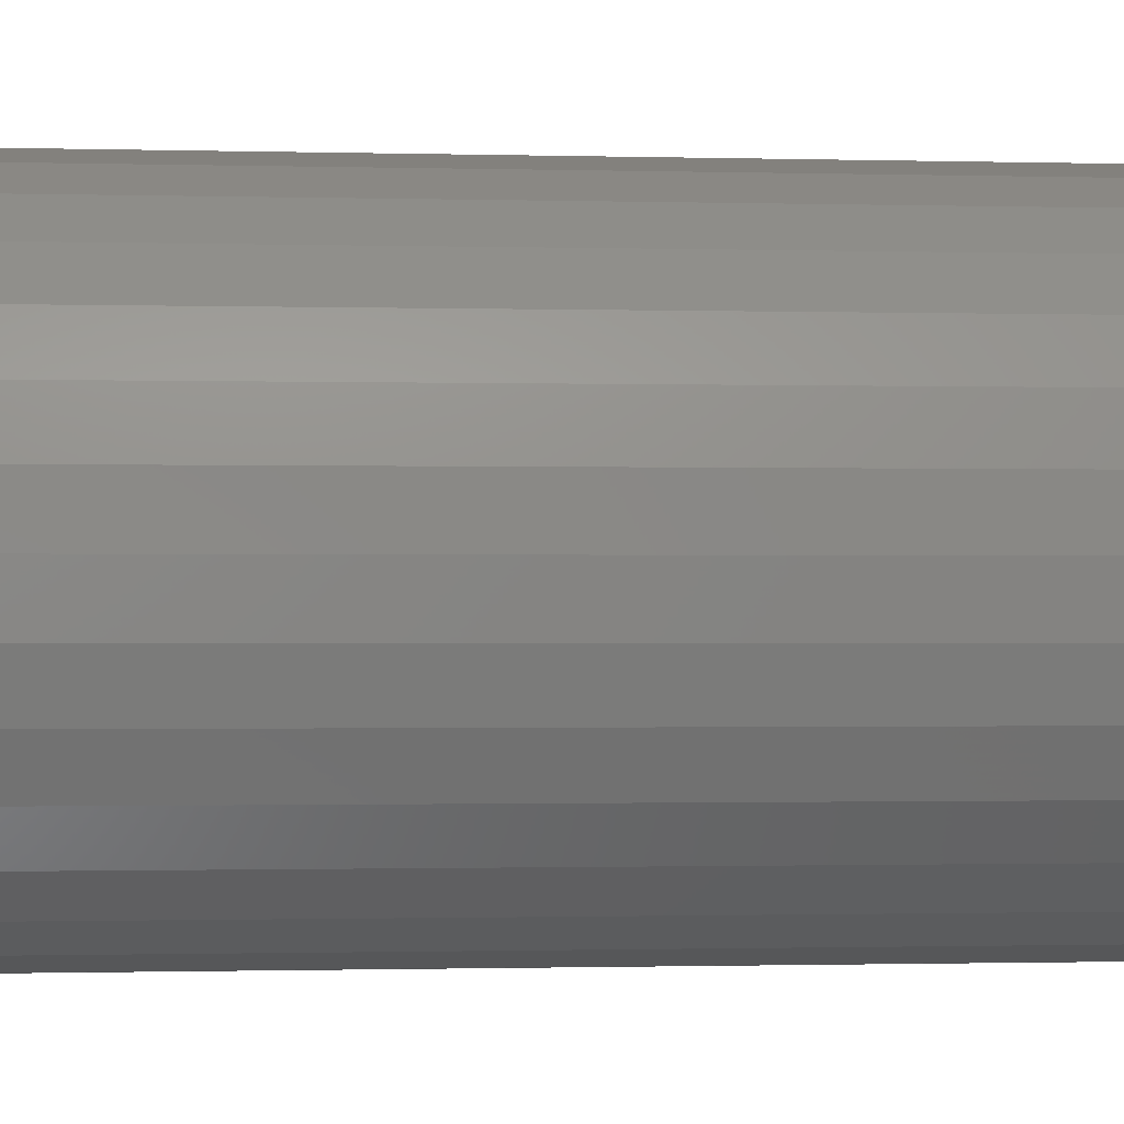
<metadata>
{"format":"stl","ext":"stl","renderer":"f3d","projection":"perspective","resolution":1024,"background":"white","views":[{"elev":-0.9,"azim":-96.6,"up":"+Z"}]}
</metadata>
<code>
# stl→obj: 396 verts, 788 faces
v 0.2093 0.375 0.3185
v 0.2093 -0.375 0.3185
v 0.2103 -0.375 0.3191
v 0.2103 0.375 0.3191
v 0.1627 -0.375 0.345
v 0.1627 0.375 0.345
v 0.2537 0.375 0.2867
v 0.2537 -0.375 0.2867
v 0.292 0.375 0.2485
v 0.292 -0.375 0.2485
v 0.3245 0.375 0.2052
v 0.3245 -0.375 0.2052
v 0.3505 0.375 0.1577
v 0.3505 -0.375 0.1577
v 0.3695 0.375 0.1069
v 0.3695 -0.375 0.1069
v 0.381 0.375 0.05402
v 0.381 -0.375 0.05402
v 0.3849 0.375 -1.508e-16
v 0.3849 -0.375 -1.508e-16
v 0.004934 0.375 0.3789
v 0.004934 -0.375 0.3789
v 0.05896 0.375 0.3752
v 0.05896 -0.375 0.3752
v 0.1119 0.375 0.3638
v 0.1119 -0.375 0.3638
v 0.2093 0.375 -0.3185
v 0.2093 -0.375 -0.3185
v 0.162 -0.375 -0.3444
v 0.162 0.375 -0.3444
v 0.2103 -0.375 -0.3191
v 0.2103 0.375 -0.3191
v 0.1115 0.375 -0.3634
v 0.1115 -0.375 -0.3634
v 0.05877 0.375 -0.375
v 0.05877 -0.375 -0.375
v 0.004934 0.375 -0.3789
v 0.004934 -0.375 -0.3789
v 0.381 0.375 -0.05402
v 0.381 -0.375 -0.05402
v 0.3695 0.375 -0.1069
v 0.3695 -0.375 -0.1069
v 0.3505 0.375 -0.1577
v 0.3505 -0.375 -0.1577
v 0.3245 0.375 -0.2052
v 0.3245 -0.375 -0.2052
v 0.292 0.375 -0.2485
v 0.292 -0.375 -0.2485
v 0.2537 0.375 -0.2867
v 0.2537 -0.375 -0.2867
v 0.2525 0.375 0.286
v 0.2906 0.375 0.2478
v 0.3229 0.375 0.2046
v 0.3488 0.375 0.1572
v 0.3676 0.375 0.1066
v 0.3791 0.375 0.05384
v 0.3829 0.375 -4.641e-17
v 0.3676 0.375 -0.1066
v 0.3791 0.375 -0.05384
v 0.3488 0.375 -0.1572
v 0.3229 0.375 -0.2046
v 0.2906 0.375 -0.2478
v 0.2525 0.375 -0.286
v 0.2525 -0.375 0.286
v 0.2906 -0.375 0.2478
v 0.3229 -0.375 0.2046
v 0.3488 -0.375 0.1572
v 0.3676 -0.375 0.1066
v 0.3791 -0.375 0.05384
v 0.3829 -0.375 -4.641e-17
v 0.3791 -0.375 -0.05384
v 0.3676 -0.375 -0.1066
v 0.3488 -0.375 -0.1572
v 0.3229 -0.375 -0.2046
v 0.2906 -0.375 -0.2478
v 0.2525 -0.375 -0.286
v 0.07788 -0.75 0.3717
v 0.149 -0.75 0.3501
v 0.2145 -0.75 0.3151
v 0.2719 -0.75 0.268
v 0.319 -0.75 0.2105
v 0.354 -0.75 0.145
v 0.3756 -0.75 0.07393
v 0.07788 0.6719 0.3717
v 0.149 0.6719 0.3501
v 0.2145 0.6719 0.3151
v 0.2719 0.6719 0.268
v 0.319 0.6719 0.2105
v 0.354 0.6719 0.145
v 0.3756 0.6719 0.07393
v -0.06998 0.6719 0.3717
v -0.06998 -0.75 0.3717
v 0.003947 -0.75 0.3789
v 0.003947 0.6719 0.3789
v 0.3829 -0.75 -4.641e-17
v -0.375 0.6719 4.641e-17
v -0.375 -0.75 4.641e-17
v -0.3677 0.6719 0.07393
v -0.3677 -0.75 0.07393
v -0.3462 0.6719 0.145
v -0.3462 -0.75 0.145
v -0.3111 0.6719 0.2105
v -0.3111 -0.75 0.2105
v -0.264 0.6719 0.268
v -0.264 -0.75 0.268
v -0.2066 0.6719 0.3151
v -0.2066 -0.75 0.3151
v -0.1411 0.6719 0.3501
v -0.1411 -0.75 0.3501
v 0.3829 0.6719 -4.758e-16
v 0.3756 0.6719 -0.07393
v 0.354 0.6719 -0.145
v 0.319 0.6719 -0.2105
v 0.2719 0.6719 -0.268
v 0.2145 0.6719 -0.3151
v 0.149 0.6719 -0.3501
v 0.07788 0.6719 -0.3717
v 0.3756 -0.75 -0.07393
v 0.354 -0.75 -0.145
v 0.319 -0.75 -0.2105
v 0.2719 -0.75 -0.268
v 0.2145 -0.75 -0.3151
v 0.149 -0.75 -0.3501
v 0.07788 -0.75 -0.3717
v -0.06998 -0.75 -0.3717
v -0.06998 0.6719 -0.3717
v 0.003947 0.6719 -0.3789
v 0.003947 -0.75 -0.3789
v -0.1411 0.6719 -0.3501
v -0.1411 -0.75 -0.3501
v -0.2066 0.6719 -0.3151
v -0.2066 -0.75 -0.3151
v -0.264 0.6719 -0.268
v -0.264 -0.75 -0.268
v -0.3111 0.6719 -0.2105
v -0.3111 -0.75 -0.2105
v -0.3462 0.6719 -0.145
v -0.3462 -0.75 -0.145
v -0.3677 0.6719 -0.07393
v -0.3677 -0.75 -0.07393
v 0.003947 0.75 0.3008
v 0.06263 0.75 0.295
v -0.05474 0.75 0.295
v 0.003947 0.75 -0.3008
v -0.05474 0.75 -0.295
v 0.06263 0.75 -0.295
v -0.1112 0.75 -0.2779
v 0.1191 0.75 -0.2779
v -0.1632 0.75 -0.2501
v 0.1711 0.75 -0.2501
v -0.2088 0.75 -0.2127
v 0.2167 0.75 -0.2127
v -0.2462 0.75 -0.1671
v 0.2541 0.75 -0.1671
v -0.274 0.75 -0.1151
v 0.2819 0.75 -0.1151
v -0.2911 0.75 -0.05869
v 0.299 0.75 -0.05869
v -0.2969 0.75 -2.63e-16
v 0.3048 0.75 -1.431e-16
v -0.2911 0.75 0.05869
v 0.299 0.75 0.05869
v -0.274 0.75 0.1151
v 0.2819 0.75 0.1151
v -0.2462 0.75 0.1671
v 0.2541 0.75 0.1671
v -0.2088 0.75 0.2127
v 0.2167 0.75 0.2127
v -0.1632 0.75 0.2501
v 0.1711 0.75 0.2501
v -0.1112 0.75 0.2779
v 0.1191 0.75 0.2779
v -0.3735 0.6871 -3.886e-16
v -0.3662 0.6871 0.07364
v -0.3691 0.7018 -3.608e-16
v -0.3619 0.7018 0.07277
v -0.3618 0.7153 -3.608e-16
v -0.3548 0.7153 0.07136
v -0.3521 0.7271 -3.608e-16
v -0.3453 0.7271 0.06946
v -0.3403 0.7368 -3.331e-16
v -0.3337 0.7368 0.06716
v -0.3268 0.7441 -3.331e-16
v -0.3204 0.7441 0.06452
v -0.3121 0.7485 -3.053e-16
v -0.306 0.7485 0.06166
v 0.3741 0.6871 0.07364
v 0.3814 0.6871 -3.053e-16
v 0.3698 0.7018 0.07277
v 0.3769 0.7018 -2.776e-16
v 0.3627 0.7153 0.07136
v 0.3697 0.7153 -3.053e-16
v 0.3532 0.7271 0.06946
v 0.36 0.7271 -2.776e-16
v 0.3416 0.7368 0.06716
v 0.3482 0.7368 -3.053e-16
v 0.3283 0.7441 0.06452
v 0.3347 0.7441 -2.776e-16
v 0.3139 0.7485 0.06166
v 0.32 0.7485 -2.776e-16
v 0.3527 0.6871 0.1444
v 0.3486 0.7018 0.1427
v 0.3419 0.7153 0.14
v 0.3329 0.7271 0.1363
v 0.322 0.7368 0.1317
v 0.3095 0.7441 0.1266
v 0.296 0.7485 0.121
v 0.3178 0.6871 0.2097
v 0.3141 0.7018 0.2072
v 0.3081 0.7153 0.2032
v 0.3 0.7271 0.1978
v 0.2902 0.7368 0.1912
v 0.2789 0.7441 0.1837
v 0.2667 0.7485 0.1756
v 0.2708 0.6871 0.2669
v 0.2677 0.7018 0.2638
v 0.2626 0.7153 0.2586
v 0.2557 0.7271 0.2518
v 0.2474 0.7368 0.2434
v 0.2378 0.7441 0.2339
v 0.2274 0.7485 0.2235
v 0.2136 0.6871 0.3138
v 0.2112 0.7018 0.3101
v 0.2072 0.7153 0.3041
v 0.2018 0.7271 0.2961
v 0.1952 0.7368 0.2862
v 0.1877 0.7441 0.275
v 0.1795 0.7485 0.2628
v 0.1484 0.6871 0.3487
v 0.1467 0.7018 0.3446
v 0.1439 0.7153 0.3379
v 0.1402 0.7271 0.329
v 0.1357 0.7368 0.318
v 0.1305 0.7441 0.3055
v 0.1249 0.7485 0.292
v 0.07758 0.6871 0.3702
v 0.07672 0.7018 0.3658
v 0.07531 0.7153 0.3588
v 0.07341 0.7271 0.3492
v 0.0711 0.7368 0.3376
v 0.06847 0.7441 0.3244
v 0.06561 0.7485 0.31
v 0.003947 0.6871 0.3774
v 0.003947 0.7018 0.373
v 0.003947 0.7153 0.3658
v 0.003947 0.7271 0.3561
v 0.003947 0.7368 0.3442
v 0.003947 0.7441 0.3307
v 0.003947 0.7485 0.3161
v -0.06969 0.6871 0.3702
v -0.06882 0.7018 0.3658
v -0.06741 0.7153 0.3588
v -0.06552 0.7271 0.3492
v -0.06321 0.7368 0.3376
v -0.06057 0.7441 0.3244
v -0.05771 0.7485 0.31
v -0.1405 0.6871 0.3487
v -0.1388 0.7018 0.3446
v -0.136 0.7153 0.3379
v -0.1323 0.7271 0.329
v -0.1278 0.7368 0.318
v -0.1226 0.7441 0.3055
v -0.117 0.7485 0.292
v -0.2058 0.6871 0.3138
v -0.2033 0.7018 0.3101
v -0.1993 0.7153 0.3041
v -0.1939 0.7271 0.2961
v -0.1873 0.7368 0.2862
v -0.1798 0.7441 0.275
v -0.1716 0.7485 0.2628
v -0.2629 0.6871 0.2669
v -0.2598 0.7018 0.2638
v -0.2547 0.7153 0.2586
v -0.2478 0.7271 0.2518
v -0.2395 0.7368 0.2434
v -0.2299 0.7441 0.2339
v -0.2195 0.7485 0.2235
v -0.3099 0.6871 0.2097
v -0.3062 0.7018 0.2072
v -0.3002 0.7153 0.2032
v -0.2921 0.7271 0.1978
v -0.2823 0.7368 0.1912
v -0.271 0.7441 0.1837
v -0.2589 0.7485 0.1756
v -0.3448 0.6871 0.1444
v -0.3407 0.7018 0.1427
v -0.334 0.7153 0.14
v -0.325 0.7271 0.1363
v -0.3141 0.7368 0.1317
v -0.3016 0.7441 0.1266
v -0.2881 0.7485 0.121
v 0.3741 0.6871 -0.07364
v 0.3698 0.7018 -0.07277
v 0.3627 0.7153 -0.07136
v 0.3532 0.7271 -0.06946
v 0.3416 0.7368 -0.06716
v 0.3283 0.7441 -0.06452
v 0.3139 0.7485 -0.06166
v -0.3662 0.6871 -0.07364
v -0.3619 0.7018 -0.07277
v -0.3548 0.7153 -0.07136
v -0.3453 0.7271 -0.06946
v -0.3337 0.7368 -0.06716
v -0.3204 0.7441 -0.06452
v -0.306 0.7485 -0.06166
v -0.3448 0.6871 -0.1444
v -0.3407 0.7018 -0.1427
v -0.334 0.7153 -0.14
v -0.325 0.7271 -0.1363
v -0.3141 0.7368 -0.1317
v -0.3016 0.7441 -0.1266
v -0.2881 0.7485 -0.121
v -0.3099 0.6871 -0.2097
v -0.3062 0.7018 -0.2072
v -0.3002 0.7153 -0.2032
v -0.2921 0.7271 -0.1978
v -0.2823 0.7368 -0.1912
v -0.271 0.7441 -0.1837
v -0.2589 0.7485 -0.1756
v -0.2629 0.6871 -0.2669
v -0.2598 0.7018 -0.2638
v -0.2547 0.7153 -0.2586
v -0.2478 0.7271 -0.2518
v -0.2395 0.7368 -0.2434
v -0.2299 0.7441 -0.2339
v -0.2195 0.7485 -0.2235
v -0.2058 0.6871 -0.3138
v -0.2033 0.7018 -0.3101
v -0.1993 0.7153 -0.3041
v -0.1939 0.7271 -0.2961
v -0.1873 0.7368 -0.2862
v -0.1798 0.7441 -0.275
v -0.1716 0.7485 -0.2628
v -0.1405 0.6871 -0.3487
v -0.1388 0.7018 -0.3446
v -0.136 0.7153 -0.3379
v -0.1323 0.7271 -0.329
v -0.1278 0.7368 -0.318
v -0.1226 0.7441 -0.3055
v -0.117 0.7485 -0.292
v -0.06969 0.6871 -0.3702
v -0.06882 0.7018 -0.3658
v -0.06741 0.7153 -0.3588
v -0.06552 0.7271 -0.3492
v -0.06321 0.7368 -0.3376
v -0.06057 0.7441 -0.3244
v -0.05771 0.7485 -0.31
v 0.003947 0.6871 -0.3774
v 0.003947 0.7018 -0.373
v 0.003947 0.7153 -0.3658
v 0.003947 0.7271 -0.3561
v 0.003947 0.7368 -0.3442
v 0.003947 0.7441 -0.3307
v 0.003947 0.7485 -0.3161
v 0.07758 0.6871 -0.3702
v 0.07672 0.7018 -0.3658
v 0.07531 0.7153 -0.3588
v 0.07341 0.7271 -0.3492
v 0.0711 0.7368 -0.3376
v 0.06847 0.7441 -0.3244
v 0.06561 0.7485 -0.31
v 0.1484 0.6871 -0.3487
v 0.1467 0.7018 -0.3446
v 0.1439 0.7153 -0.3379
v 0.1402 0.7271 -0.329
v 0.1357 0.7368 -0.318
v 0.1305 0.7441 -0.3055
v 0.1249 0.7485 -0.292
v 0.2136 0.6871 -0.3138
v 0.2112 0.7018 -0.3101
v 0.2072 0.7153 -0.3041
v 0.2018 0.7271 -0.2961
v 0.1952 0.7368 -0.2862
v 0.1877 0.7441 -0.275
v 0.1795 0.7485 -0.2628
v 0.2708 0.6871 -0.2669
v 0.2677 0.7018 -0.2638
v 0.2626 0.7153 -0.2586
v 0.2557 0.7271 -0.2518
v 0.2474 0.7368 -0.2434
v 0.2378 0.7441 -0.2339
v 0.2274 0.7485 -0.2235
v 0.3178 0.6871 -0.2097
v 0.3141 0.7018 -0.2072
v 0.3081 0.7153 -0.2032
v 0.3 0.7271 -0.1978
v 0.2902 0.7368 -0.1912
v 0.2789 0.7441 -0.1837
v 0.2667 0.7485 -0.1756
v 0.3527 0.6871 -0.1444
v 0.3486 0.7018 -0.1427
v 0.3419 0.7153 -0.14
v 0.3329 0.7271 -0.1363
v 0.322 0.7368 -0.1317
v 0.3095 0.7441 -0.1266
v 0.296 0.7485 -0.121
f 1 2 3
f 1 3 4
f 2 1 5
f 5 1 6
f 4 3 7
f 7 3 8
f 7 8 9
f 9 8 10
f 9 10 11
f 11 10 12
f 11 12 13
f 13 12 14
f 13 14 15
f 15 14 16
f 15 16 17
f 17 16 18
f 17 18 19
f 19 18 20
f 21 22 23
f 23 22 24
f 23 24 25
f 25 24 26
f 25 26 6
f 6 26 5
f 27 28 29
f 27 29 30
f 28 27 31
f 31 27 32
f 30 29 33
f 33 29 34
f 33 34 35
f 35 34 36
f 35 36 37
f 37 36 38
f 19 20 39
f 39 20 40
f 39 40 41
f 41 40 42
f 41 42 43
f 43 42 44
f 43 44 45
f 45 44 46
f 45 46 47
f 47 46 48
f 47 48 49
f 49 48 50
f 49 50 32
f 32 50 31
f 51 1 4
f 7 51 4
f 52 51 7
f 9 52 7
f 53 52 9
f 11 53 9
f 54 53 11
f 13 54 11
f 55 54 13
f 15 55 13
f 56 55 15
f 17 56 15
f 56 17 57
f 58 59 39
f 41 58 39
f 60 58 41
f 43 60 41
f 61 60 43
f 45 61 43
f 62 61 45
f 47 62 45
f 63 62 47
f 49 63 47
f 27 63 49
f 32 27 49
f 19 39 59
f 19 59 57
f 19 57 17
f 3 2 64
f 3 64 8
f 8 64 65
f 8 65 10
f 10 65 66
f 10 66 12
f 12 66 67
f 12 67 14
f 14 67 68
f 14 68 16
f 16 68 69
f 16 69 18
f 70 18 69
f 40 71 72
f 40 72 42
f 42 72 73
f 42 73 44
f 44 73 74
f 44 74 46
f 46 74 75
f 46 75 48
f 48 75 76
f 48 76 50
f 50 76 28
f 50 28 31
f 20 18 70
f 20 70 71
f 20 71 40
f 77 78 26
f 64 2 79
f 79 80 64
f 65 64 80
f 80 81 65
f 68 67 82
f 82 83 68
f 84 25 85
f 25 6 85
f 86 51 87
f 87 51 52
f 87 52 88
f 52 53 88
f 89 55 90
f 91 92 93
f 91 93 22
f 91 22 21
f 91 21 94
f 22 93 24
f 24 93 77
f 24 77 26
f 79 2 78
f 78 2 5
f 78 5 26
f 82 67 81
f 81 67 66
f 81 66 65
f 95 70 83
f 83 70 69
f 83 69 68
f 96 97 98
f 98 97 99
f 98 99 100
f 100 99 101
f 100 101 102
f 102 101 103
f 102 103 104
f 104 103 105
f 104 105 106
f 106 105 107
f 106 107 108
f 108 107 109
f 108 109 91
f 91 109 92
f 94 21 84
f 84 21 23
f 84 23 25
f 85 6 86
f 86 6 1
f 86 1 51
f 88 53 89
f 89 53 54
f 89 54 55
f 57 110 56
f 56 110 90
f 56 90 55
f 111 58 112
f 58 60 112
f 113 62 114
f 62 63 114
f 115 114 63
f 63 27 115
f 116 33 117
f 118 119 72
f 75 74 120
f 120 121 75
f 75 121 76
f 76 121 122
f 34 29 123
f 123 124 34
f 125 126 127
f 125 127 37
f 125 37 38
f 125 38 128
f 110 57 111
f 111 57 59
f 111 59 58
f 112 60 113
f 113 60 61
f 113 61 62
f 115 27 116
f 116 27 30
f 116 30 33
f 37 127 35
f 35 127 117
f 35 117 33
f 126 125 129
f 129 125 130
f 129 130 131
f 131 130 132
f 131 132 133
f 133 132 134
f 133 134 135
f 135 134 136
f 135 136 137
f 137 136 138
f 137 138 139
f 139 138 140
f 139 140 96
f 96 140 97
f 70 95 71
f 71 95 118
f 71 118 72
f 120 74 119
f 119 74 73
f 119 73 72
f 123 29 122
f 122 29 28
f 122 28 76
f 128 38 124
f 124 38 36
f 124 36 34
f 141 142 143
f 144 145 146
f 146 145 147
f 146 147 148
f 148 147 149
f 148 149 150
f 150 149 151
f 150 151 152
f 152 151 153
f 152 153 154
f 154 153 155
f 154 155 156
f 156 155 157
f 156 157 158
f 158 157 159
f 158 159 160
f 160 159 161
f 160 161 162
f 162 161 163
f 162 163 164
f 164 163 165
f 164 165 166
f 166 165 167
f 166 167 168
f 168 167 169
f 168 169 170
f 170 169 171
f 170 171 172
f 172 171 143
f 172 143 142
f 96 98 173
f 173 98 174
f 173 174 175
f 175 174 176
f 175 176 177
f 177 176 178
f 177 178 179
f 179 178 180
f 179 180 181
f 181 180 182
f 181 182 183
f 183 182 184
f 183 184 185
f 185 184 186
f 185 186 159
f 159 186 161
f 90 110 187
f 187 110 188
f 187 188 189
f 189 188 190
f 189 190 191
f 191 190 192
f 191 192 193
f 193 192 194
f 193 194 195
f 195 194 196
f 195 196 197
f 197 196 198
f 197 198 199
f 199 198 200
f 199 200 162
f 162 200 160
f 89 90 201
f 201 90 187
f 201 187 202
f 202 187 189
f 202 189 203
f 203 189 191
f 203 191 204
f 204 191 193
f 204 193 205
f 205 193 195
f 205 195 206
f 206 195 197
f 206 197 207
f 207 197 199
f 207 199 164
f 164 199 162
f 88 89 208
f 208 89 201
f 208 201 209
f 209 201 202
f 209 202 210
f 210 202 203
f 210 203 211
f 211 203 204
f 211 204 212
f 212 204 205
f 212 205 213
f 213 205 206
f 213 206 214
f 214 206 207
f 214 207 166
f 166 207 164
f 87 88 215
f 215 88 208
f 215 208 216
f 216 208 209
f 216 209 217
f 217 209 210
f 217 210 218
f 218 210 211
f 218 211 219
f 219 211 212
f 219 212 220
f 220 212 213
f 220 213 221
f 221 213 214
f 221 214 168
f 168 214 166
f 86 87 222
f 222 87 215
f 222 215 223
f 223 215 216
f 223 216 224
f 224 216 217
f 224 217 225
f 225 217 218
f 225 218 226
f 226 218 219
f 226 219 227
f 227 219 220
f 227 220 228
f 228 220 221
f 228 221 170
f 170 221 168
f 85 86 229
f 229 86 222
f 229 222 230
f 230 222 223
f 230 223 231
f 231 223 224
f 231 224 232
f 232 224 225
f 232 225 233
f 233 225 226
f 233 226 234
f 234 226 227
f 234 227 235
f 235 227 228
f 235 228 172
f 172 228 170
f 84 85 236
f 236 85 229
f 236 229 237
f 237 229 230
f 237 230 238
f 238 230 231
f 238 231 239
f 239 231 232
f 239 232 240
f 240 232 233
f 240 233 241
f 241 233 234
f 241 234 242
f 242 234 235
f 242 235 142
f 142 235 172
f 94 84 243
f 243 84 236
f 243 236 244
f 244 236 237
f 244 237 245
f 245 237 238
f 245 238 246
f 246 238 239
f 246 239 247
f 247 239 240
f 247 240 248
f 248 240 241
f 248 241 249
f 249 241 242
f 249 242 141
f 141 242 142
f 91 94 250
f 250 94 243
f 250 243 251
f 251 243 244
f 251 244 252
f 252 244 245
f 252 245 253
f 253 245 246
f 253 246 254
f 254 246 247
f 254 247 255
f 255 247 248
f 255 248 256
f 256 248 249
f 256 249 143
f 143 249 141
f 108 91 257
f 257 91 250
f 257 250 258
f 258 250 251
f 258 251 259
f 259 251 252
f 259 252 260
f 260 252 253
f 260 253 261
f 261 253 254
f 261 254 262
f 262 254 255
f 262 255 263
f 263 255 256
f 263 256 171
f 171 256 143
f 106 108 264
f 264 108 257
f 264 257 265
f 265 257 258
f 265 258 266
f 266 258 259
f 266 259 267
f 267 259 260
f 267 260 268
f 268 260 261
f 268 261 269
f 269 261 262
f 269 262 270
f 270 262 263
f 270 263 169
f 169 263 171
f 104 106 271
f 271 106 264
f 271 264 272
f 272 264 265
f 272 265 273
f 273 265 266
f 273 266 274
f 274 266 267
f 274 267 275
f 275 267 268
f 275 268 276
f 276 268 269
f 276 269 277
f 277 269 270
f 277 270 167
f 167 270 169
f 102 104 278
f 278 104 271
f 278 271 279
f 279 271 272
f 279 272 280
f 280 272 273
f 280 273 281
f 281 273 274
f 281 274 282
f 282 274 275
f 282 275 283
f 283 275 276
f 283 276 284
f 284 276 277
f 284 277 165
f 165 277 167
f 100 102 285
f 285 102 278
f 285 278 286
f 286 278 279
f 286 279 287
f 287 279 280
f 287 280 288
f 288 280 281
f 288 281 289
f 289 281 282
f 289 282 290
f 290 282 283
f 290 283 291
f 291 283 284
f 291 284 163
f 163 284 165
f 98 100 174
f 174 100 285
f 174 285 176
f 176 285 286
f 176 286 178
f 178 286 287
f 178 287 180
f 180 287 288
f 180 288 182
f 182 288 289
f 182 289 184
f 184 289 290
f 184 290 186
f 186 290 291
f 186 291 161
f 161 291 163
f 110 111 188
f 188 111 292
f 188 292 190
f 190 292 293
f 190 293 192
f 192 293 294
f 192 294 194
f 194 294 295
f 194 295 196
f 196 295 296
f 196 296 198
f 198 296 297
f 198 297 200
f 200 297 298
f 200 298 160
f 160 298 158
f 139 96 299
f 299 96 173
f 299 173 300
f 300 173 175
f 300 175 301
f 301 175 177
f 301 177 302
f 302 177 179
f 302 179 303
f 303 179 181
f 303 181 304
f 304 181 183
f 304 183 305
f 305 183 185
f 305 185 157
f 157 185 159
f 137 139 306
f 306 139 299
f 306 299 307
f 307 299 300
f 307 300 308
f 308 300 301
f 308 301 309
f 309 301 302
f 309 302 310
f 310 302 303
f 310 303 311
f 311 303 304
f 311 304 312
f 312 304 305
f 312 305 155
f 155 305 157
f 135 137 313
f 313 137 306
f 313 306 314
f 314 306 307
f 314 307 315
f 315 307 308
f 315 308 316
f 316 308 309
f 316 309 317
f 317 309 310
f 317 310 318
f 318 310 311
f 318 311 319
f 319 311 312
f 319 312 153
f 153 312 155
f 133 135 320
f 320 135 313
f 320 313 321
f 321 313 314
f 321 314 322
f 322 314 315
f 322 315 323
f 323 315 316
f 323 316 324
f 324 316 317
f 324 317 325
f 325 317 318
f 325 318 326
f 326 318 319
f 326 319 151
f 151 319 153
f 131 133 327
f 327 133 320
f 327 320 328
f 328 320 321
f 328 321 329
f 329 321 322
f 329 322 330
f 330 322 323
f 330 323 331
f 331 323 324
f 331 324 332
f 332 324 325
f 332 325 333
f 333 325 326
f 333 326 149
f 149 326 151
f 129 131 334
f 334 131 327
f 334 327 335
f 335 327 328
f 335 328 336
f 336 328 329
f 336 329 337
f 337 329 330
f 337 330 338
f 338 330 331
f 338 331 339
f 339 331 332
f 339 332 340
f 340 332 333
f 340 333 147
f 147 333 149
f 126 129 341
f 341 129 334
f 341 334 342
f 342 334 335
f 342 335 343
f 343 335 336
f 343 336 344
f 344 336 337
f 344 337 345
f 345 337 338
f 345 338 346
f 346 338 339
f 346 339 347
f 347 339 340
f 347 340 145
f 145 340 147
f 127 126 348
f 348 126 341
f 348 341 349
f 349 341 342
f 349 342 350
f 350 342 343
f 350 343 351
f 351 343 344
f 351 344 352
f 352 344 345
f 352 345 353
f 353 345 346
f 353 346 354
f 354 346 347
f 354 347 144
f 144 347 145
f 117 127 355
f 355 127 348
f 355 348 356
f 356 348 349
f 356 349 357
f 357 349 350
f 357 350 358
f 358 350 351
f 358 351 359
f 359 351 352
f 359 352 360
f 360 352 353
f 360 353 361
f 361 353 354
f 361 354 146
f 146 354 144
f 116 117 362
f 362 117 355
f 362 355 363
f 363 355 356
f 363 356 364
f 364 356 357
f 364 357 365
f 365 357 358
f 365 358 366
f 366 358 359
f 366 359 367
f 367 359 360
f 367 360 368
f 368 360 361
f 368 361 148
f 148 361 146
f 115 116 369
f 369 116 362
f 369 362 370
f 370 362 363
f 370 363 371
f 371 363 364
f 371 364 372
f 372 364 365
f 372 365 373
f 373 365 366
f 373 366 374
f 374 366 367
f 374 367 375
f 375 367 368
f 375 368 150
f 150 368 148
f 114 115 376
f 376 115 369
f 376 369 377
f 377 369 370
f 377 370 378
f 378 370 371
f 378 371 379
f 379 371 372
f 379 372 380
f 380 372 373
f 380 373 381
f 381 373 374
f 381 374 382
f 382 374 375
f 382 375 152
f 152 375 150
f 113 114 383
f 383 114 376
f 383 376 384
f 384 376 377
f 384 377 385
f 385 377 378
f 385 378 386
f 386 378 379
f 386 379 387
f 387 379 380
f 387 380 388
f 388 380 381
f 388 381 389
f 389 381 382
f 389 382 154
f 154 382 152
f 112 113 390
f 390 113 383
f 390 383 391
f 391 383 384
f 391 384 392
f 392 384 385
f 392 385 393
f 393 385 386
f 393 386 394
f 394 386 387
f 394 387 395
f 395 387 388
f 395 388 396
f 396 388 389
f 396 389 156
f 156 389 154
f 111 112 292
f 292 112 390
f 292 390 293
f 293 390 391
f 293 391 294
f 294 391 392
f 294 392 295
f 295 392 393
f 295 393 296
f 296 393 394
f 296 394 297
f 297 394 395
f 297 395 298
f 298 395 396
f 298 396 158
f 158 396 156
f 92 77 93
f 77 92 78
f 78 92 109
f 78 109 79
f 79 109 107
f 79 107 80
f 80 107 105
f 80 105 81
f 81 105 103
f 81 103 82
f 82 103 101
f 82 101 83
f 83 101 99
f 83 99 95
f 95 99 97
f 95 97 118
f 118 97 140
f 118 140 119
f 119 140 138
f 119 138 120
f 120 138 136
f 120 136 121
f 121 136 134
f 121 134 122
f 122 134 132
f 122 132 123
f 123 132 130
f 123 130 124
f 124 130 125
f 124 125 128

</code>
